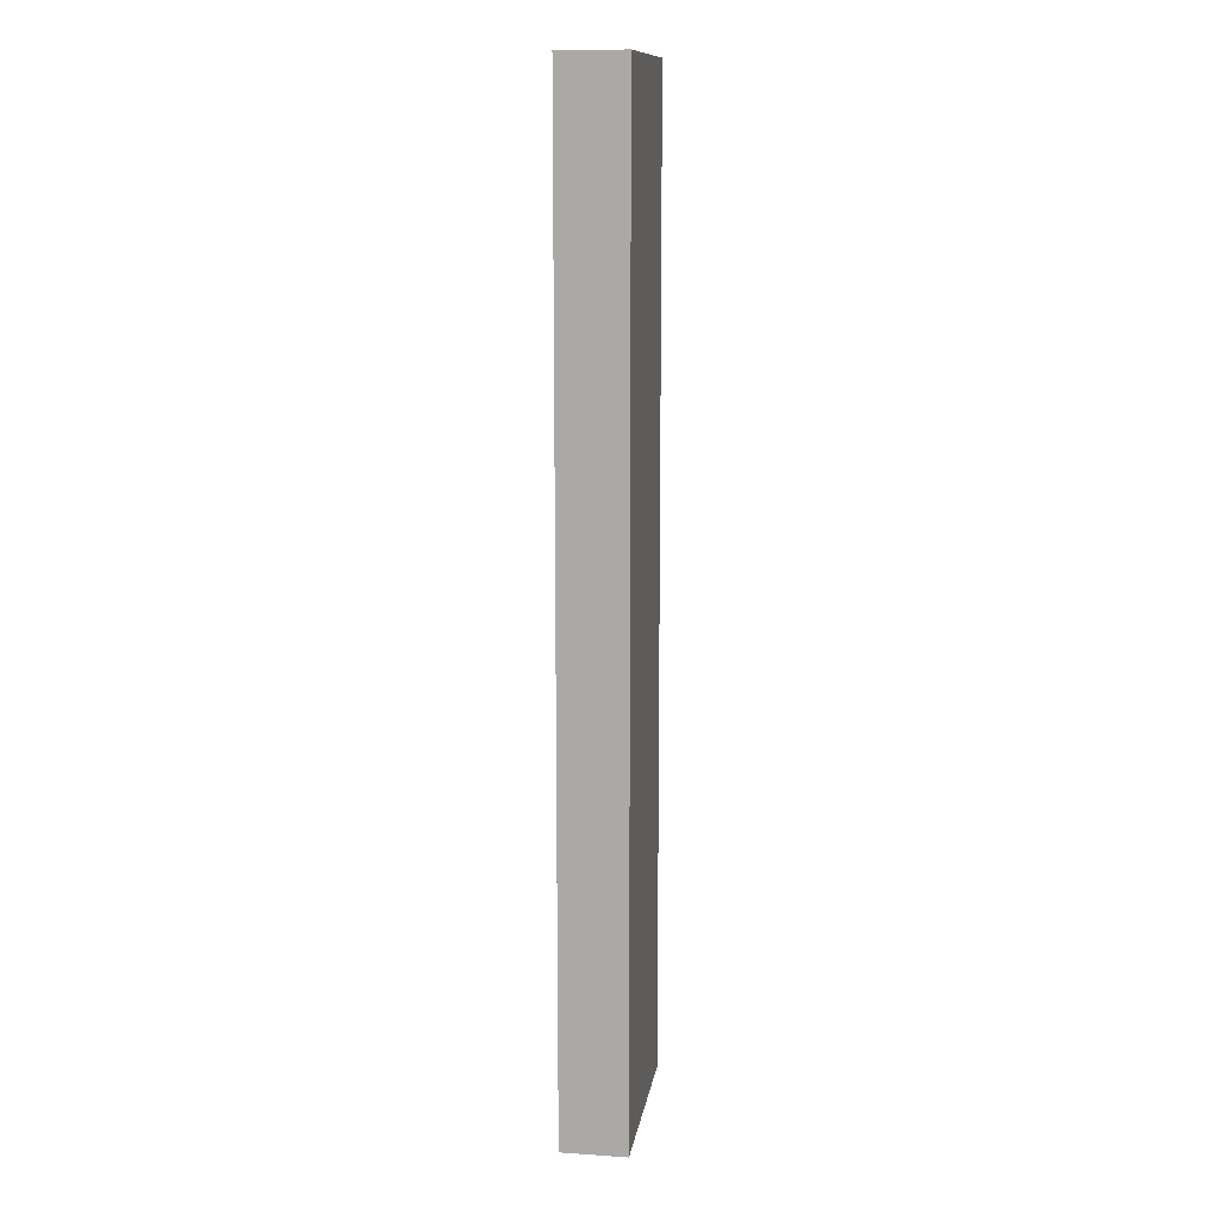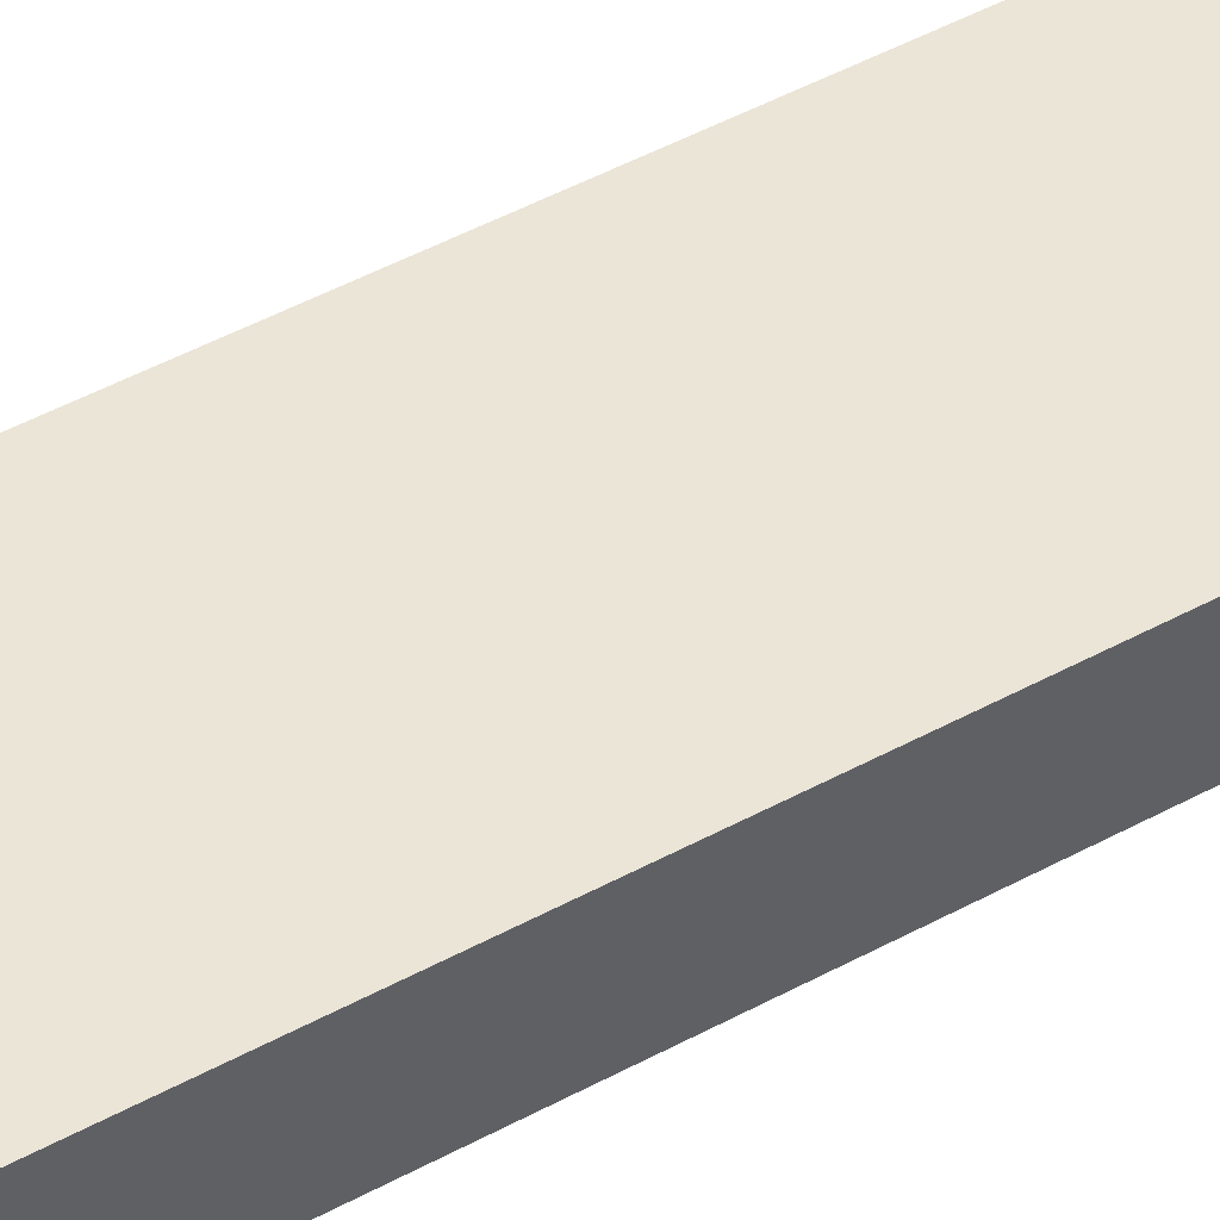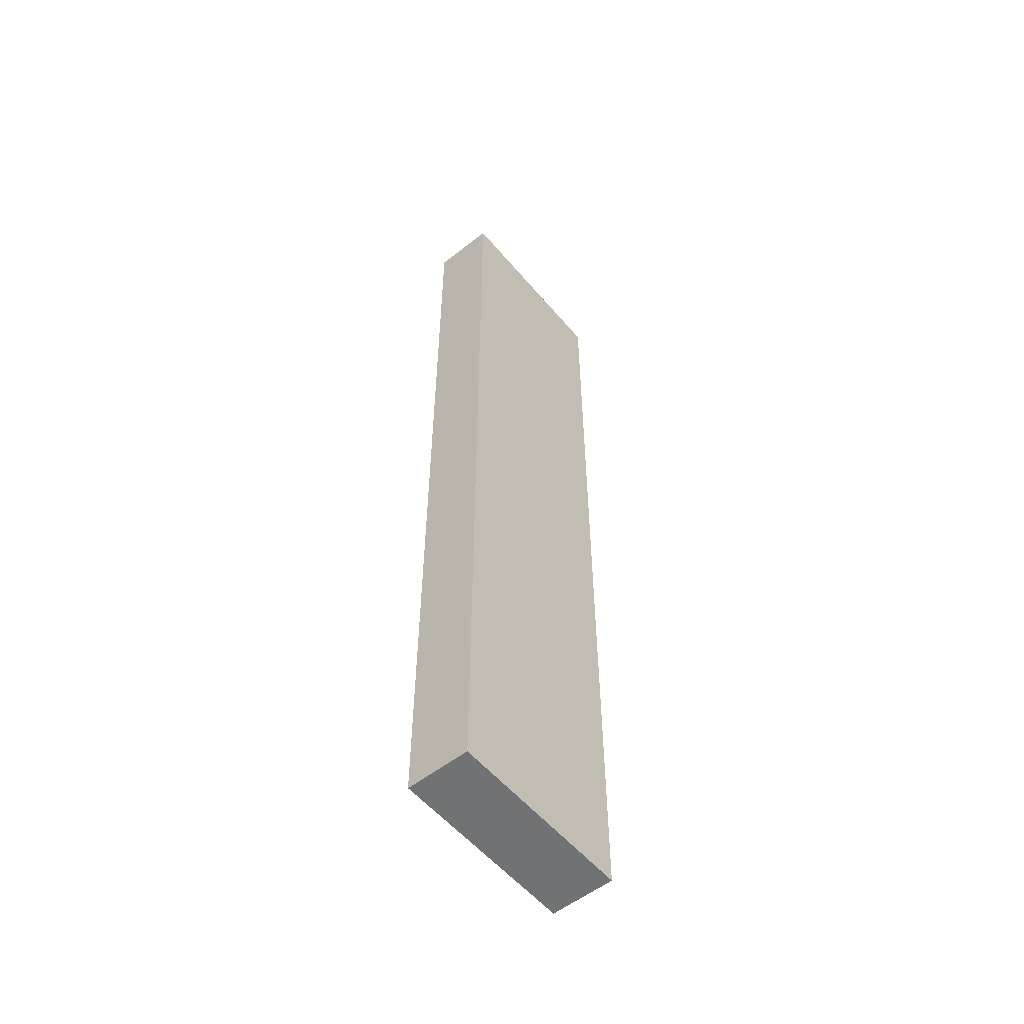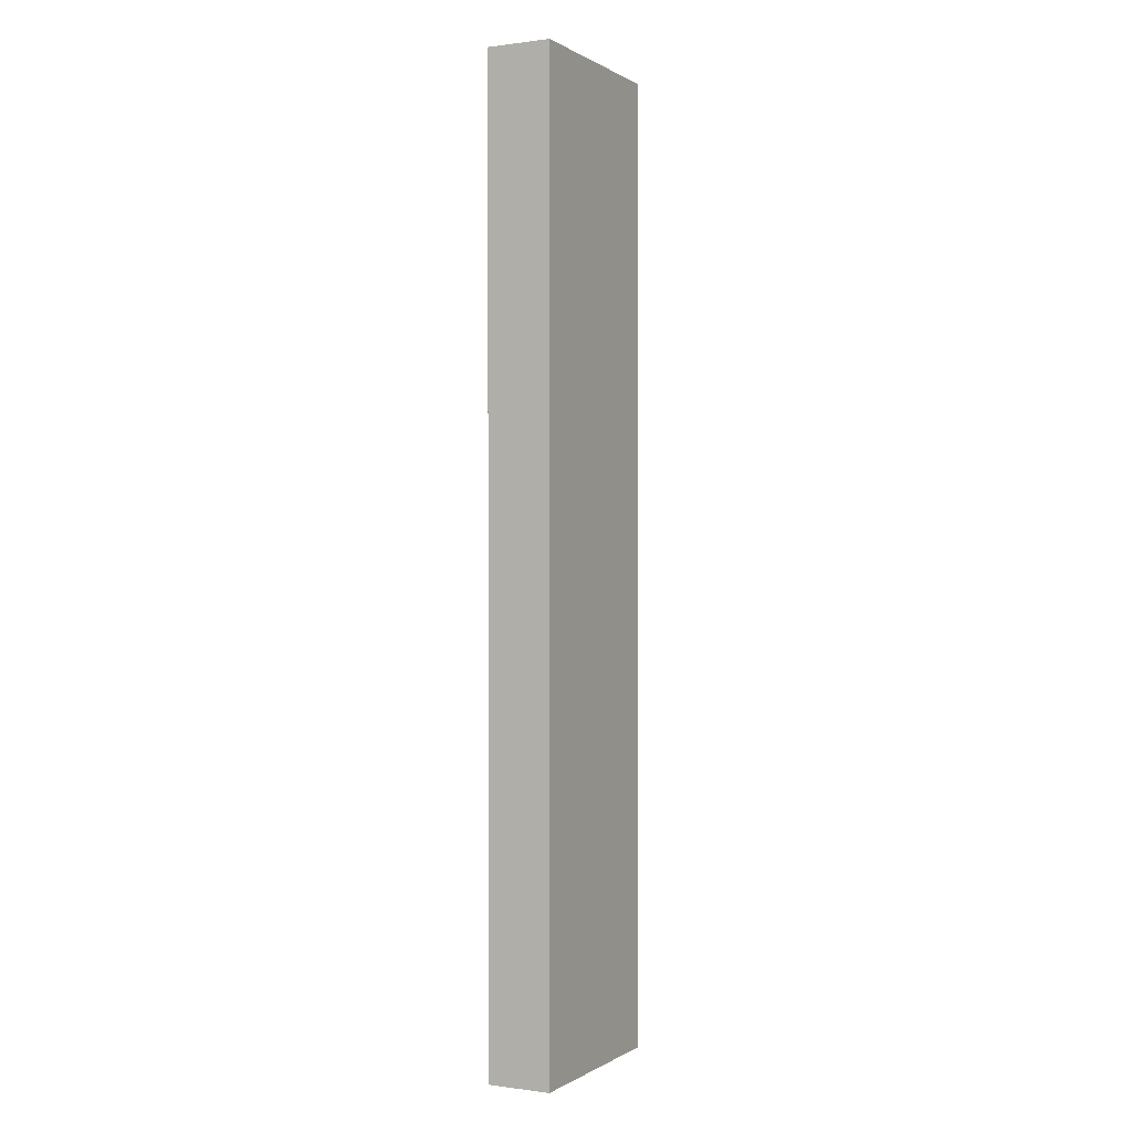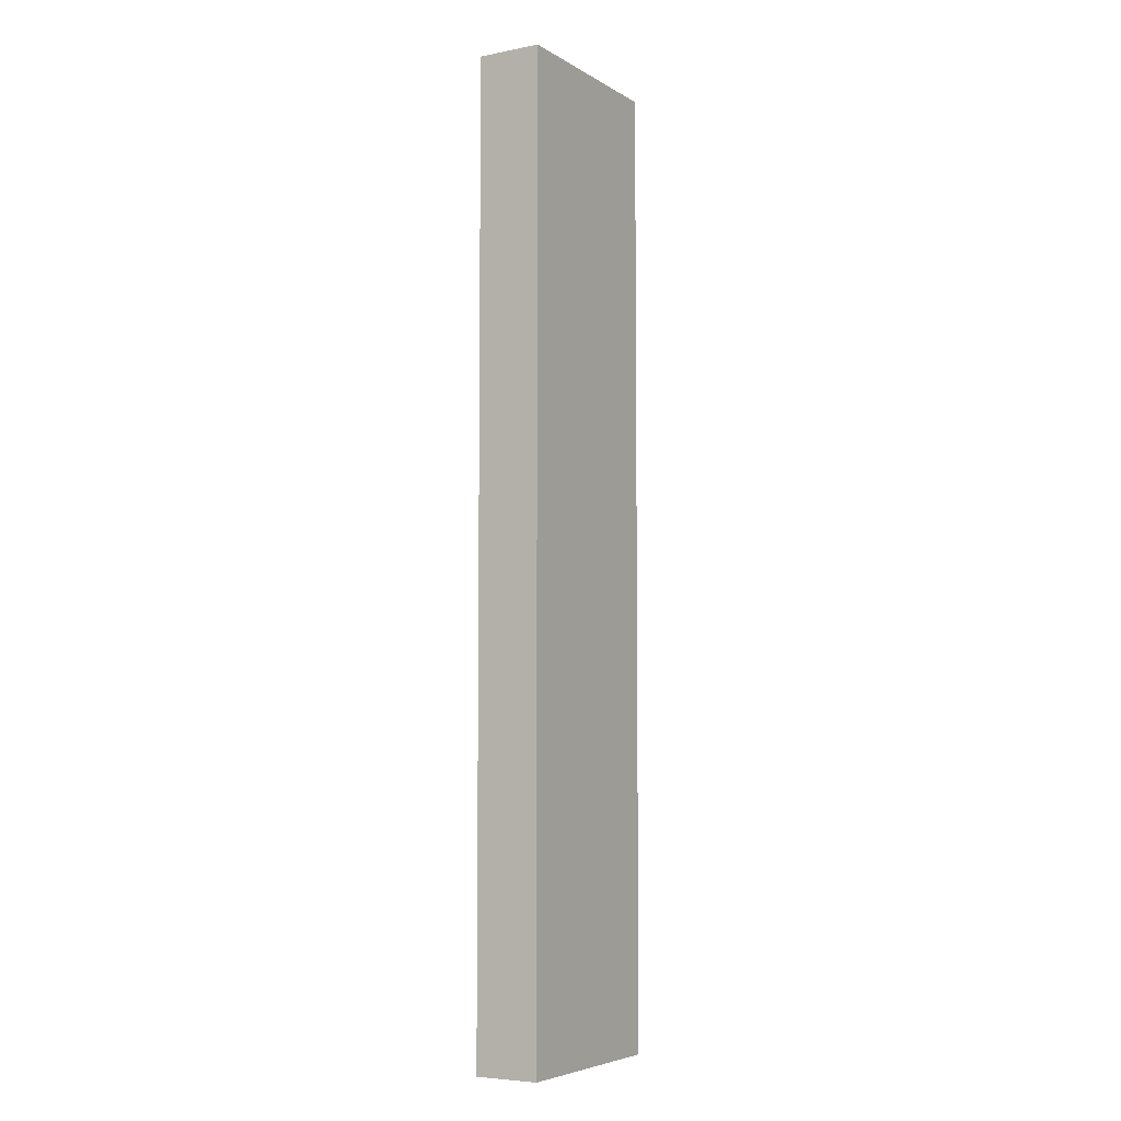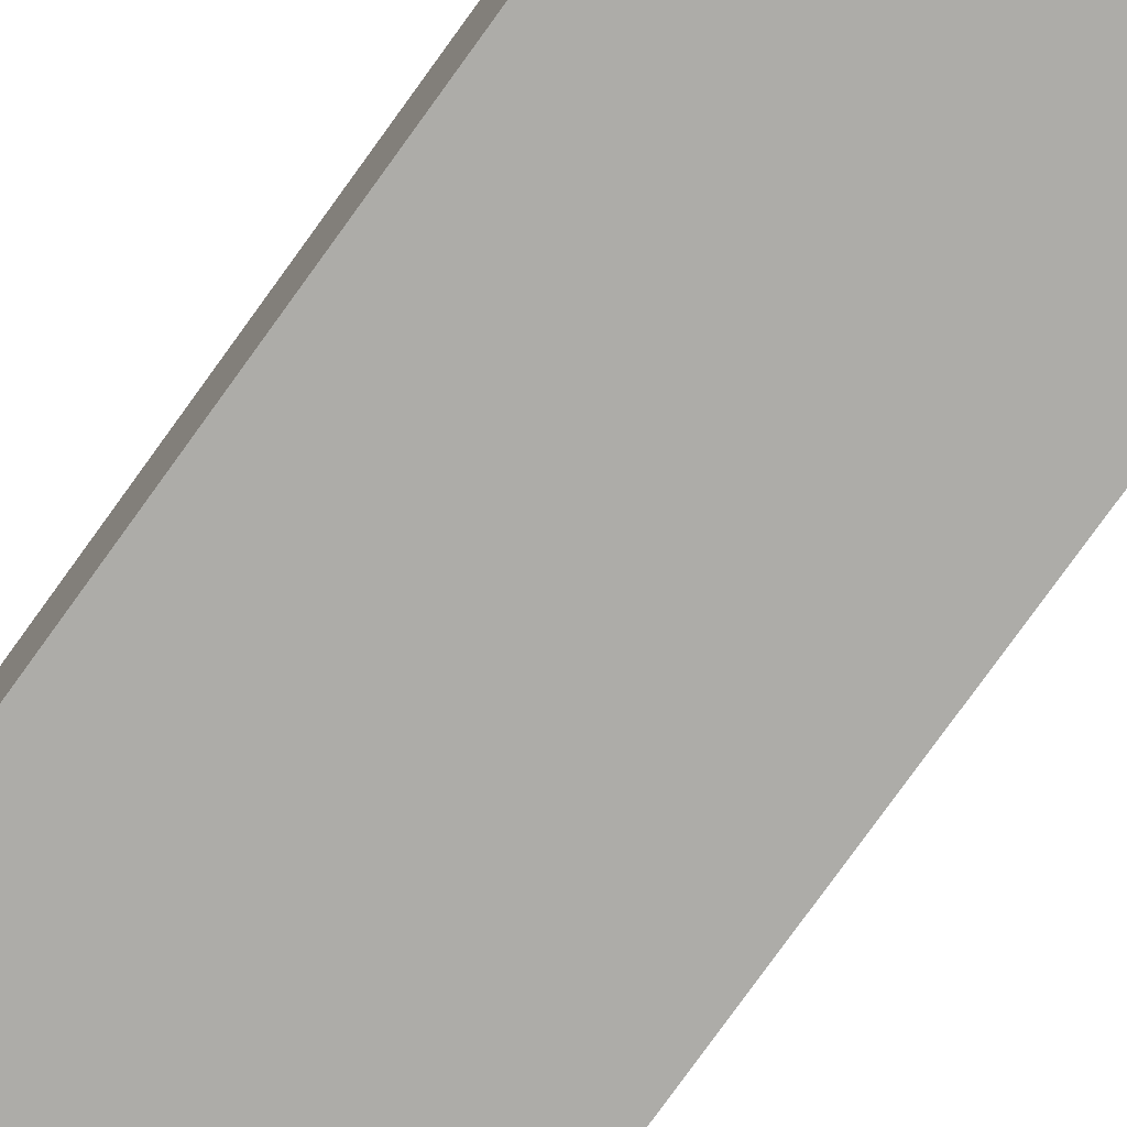
<metadata>
{"format":"obj","ext":"obj","renderer":"f3d","projection":"perspective","resolution":1024,"background":"white","views":[{"elev":12.6,"azim":98.8,"up":"+Y"},{"elev":45.7,"azim":57.6,"up":"+Z"},{"elev":-55.5,"azim":129.4,"up":"+Y"},{"elev":0.1,"azim":-63.0,"up":"+Y"},{"elev":-5.6,"azim":120.8,"up":"+Y"},{"elev":-76.7,"azim":-35.6,"up":"+Z"}]}
</metadata>
<code>
o
v -0.1 0 0
v -0.1 0 -0.1
v -0.1 1.5 0
v -0.1 1.5 -0.1
v 0.2 0 0
v 0.2 0 -0.1
v 0.2 1.5 0
v 0.2 1.5 -0.1
v -0.1 0 0
v -0.1 1.5 0
v 0.2 0 0
v 0.2 1.5 0
v -0.1 0 -0.1
v -0.1 1.5 -0.1
v 0.2 0 -0.1
v 0.2 1.5 -0.1
v -0.1 0 0
v 0.2 0 0
v -0.1 0 -0.1
v 0.2 0 -0.1
v -0.1 1.5 0
v 0.2 1.5 0
v -0.1 1.5 -0.1
v 0.2 1.5 -0.1
f 3 2 1
f 4 2 3
f 5 6 7
f 7 6 8
f 11 10 9
f 12 10 11
f 13 14 15
f 15 14 16
f 19 18 17
f 20 18 19
f 21 22 23
f 23 22 24

</code>
